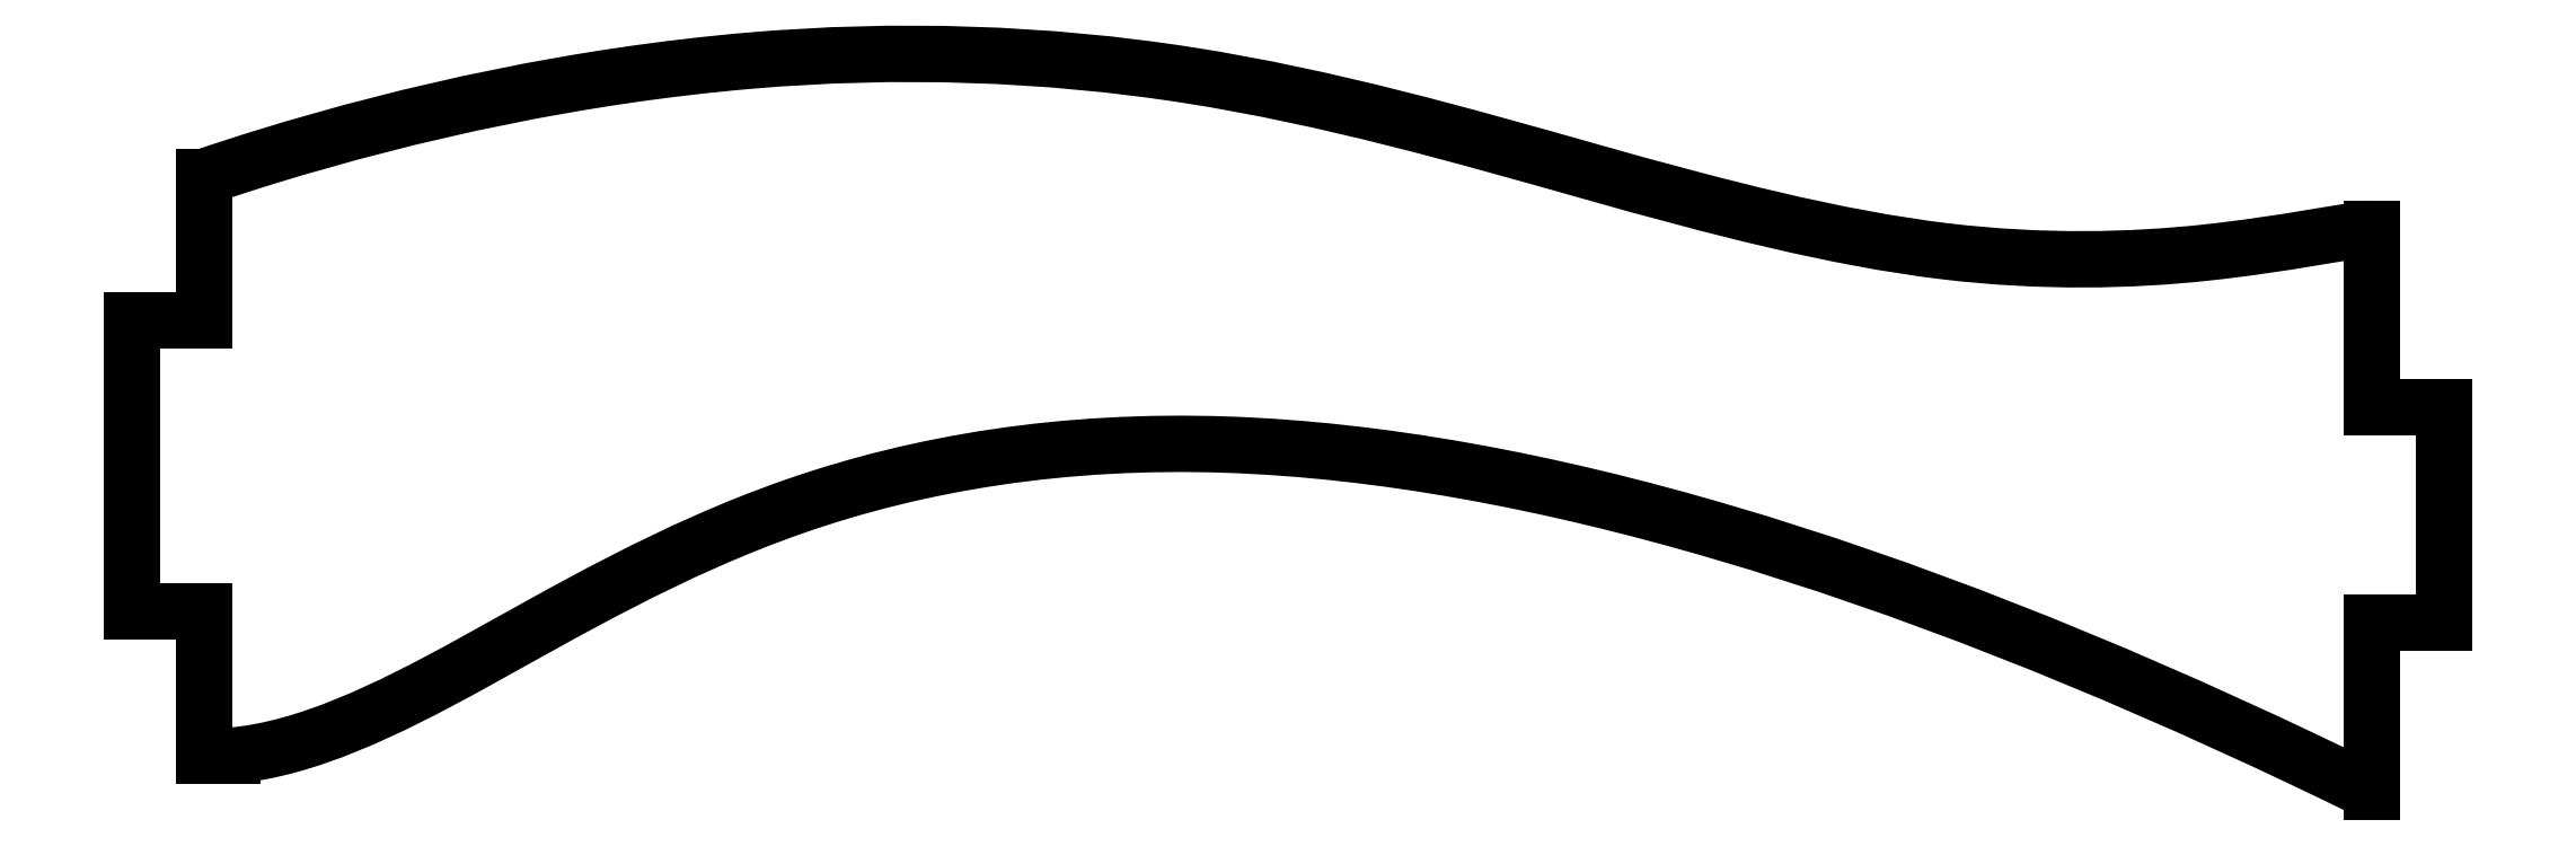
<metadata>
{"format":"dxf","ext":"dxf","renderer":"ezdxf+matplotlib","layout":"modelspace","background":"white","min_lineweight":24,"dpi":150}
</metadata>
<code>
0
SECTION
2
ENTITIES
0
LINE
8
0
10
30.03
20
0.4261
30
0
11
30.03
21
5.37
31
0
0
SPLINE
8
0
70
0
71
3
72
32
73
28
74
0
42
1e-09
43
1e-10
44
1e-10
40
-0.9419
40
-0.9419
40
-0.9419
40
-0.9419
40
-0.9401
40
-0.9401
40
-0.9401
40
-0.7976
40
-0.7976
40
-0.7976
40
-0.6669
40
-0.6669
40
-0.6669
40
-0.5177
40
-0.5177
40
-0.5177
40
-0.3645
40
-0.3645
40
-0.3645
40
-0.2086
40
-0.2086
40
-0.2086
40
-0.02589
40
-0.02589
40
-0.02589
40
0
40
0
40
0
40
0.0002641
40
0.0002641
40
0.0002641
40
0.0002641
10
30.03
20
5.37
30
0
10
30.02
20
5.369
30
0
10
30.01
20
5.369
30
0
10
30
20
5.368
30
0
10
29.26
20
5.299
30
0
10
27.63
20
4.943
30
0
10
25.42
20
4.705
30
0
10
23.39
20
4.486
30
0
10
20.9
20
4.422
30
0
10
18.22
20
4.742
30
0
10
15.17
20
5.108
30
0
10
11.87
20
5.967
30
0
10
8.417
20
6.942
30
0
10
4.872
20
7.944
30
0
10
1.139
20
9.013
30
0
10
-2.755
20
9.623
30
0
10
-6.72
20
10.24
30
0
10
-10.85
20
10.37
30
0
10
-14.91
20
10.03
30
0
10
-19.66
20
9.619
30
0
10
-24.25
20
8.614
30
0
10
-28.31
20
7.364
30
0
10
-28.89
20
7.187
30
0
10
-29.45
20
7.005
30
0
10
-30.01
20
6.817
30
0
10
-30.01
20
6.815
30
0
10
-30.02
20
6.813
30
0
10
-30.03
20
6.811
30
0
0
LINE
8
0
10
-30.03
20
6.811
30
0
11
-30.03
21
2.818
31
0
0
LINE
8
0
10
-30.03
20
2.818
30
0
11
-32.03
21
2.818
31
0
0
LINE
8
0
10
-32.03
20
2.818
30
0
11
-32.03
21
-5.232
31
0
0
LINE
8
0
10
-32.03
20
-5.232
30
0
11
-30.02
21
-5.232
31
0
0
LINE
8
0
10
-30.02
20
-5.232
30
0
11
-30.02
21
-9.232
31
0
0
LINE
8
0
10
-30.02
20
-9.232
30
0
11
-29.24
21
-9.232
31
0
0
SPLINE
8
0
70
0
71
3
72
26
73
22
74
0
42
1e-09
43
1e-10
44
1e-10
40
0.0229
40
0.0229
40
0.0229
40
0.0229
40
0.02294
40
0.02294
40
0.02294
40
0.2057
40
0.2057
40
0.2057
40
0.403
40
0.403
40
0.403
40
0.6034
40
0.6034
40
0.6034
40
0.975
40
0.975
40
0.975
40
0.995
40
0.995
40
0.995
40
0.9953
40
0.9953
40
0.9953
40
0.9953
10
-29.24
20
-9.232
30
0
10
-29.24
20
-9.232
30
0
10
-29.24
20
-9.232
30
0
10
-29.24
20
-9.232
30
0
10
-27.21
20
-9.037
30
0
10
-25.05
20
-8.019
30
0
10
-22.64
20
-6.69
30
0
10
-20.04
20
-5.255
30
0
10
-17.12
20
-3.526
30
0
10
-13.69
20
-2.331
30
0
10
-10.21
20
-1.116
30
0
10
-6.204
20
-0.4581
30
0
10
-1.685
20
-0.6154
30
0
10
6.694
20
-0.907
30
0
10
16.77
20
-3.937
30
0
10
28.15
20
-9.338
30
0
10
28.76
20
-9.628
30
0
10
29.37
20
-9.924
30
0
10
29.99
20
-10.23
30
0
10
30
20
-10.23
30
0
10
30.01
20
-10.24
30
0
10
30.02
20
-10.24
30
0
0
LINE
8
0
10
30.02
20
-10.24
30
0
11
30.03
21
-5.553
31
0
0
LINE
8
0
10
30.03
20
-5.553
30
0
11
32.03
21
-5.553
31
0
0
LINE
8
0
10
32.03
20
-5.553
30
0
11
32.03
21
0.4261
31
0
0
LINE
8
0
10
32.03
20
0.4261
30
0
11
30.03
21
0.4261
31
0
0
ENDSEC
0
EOF

</code>
